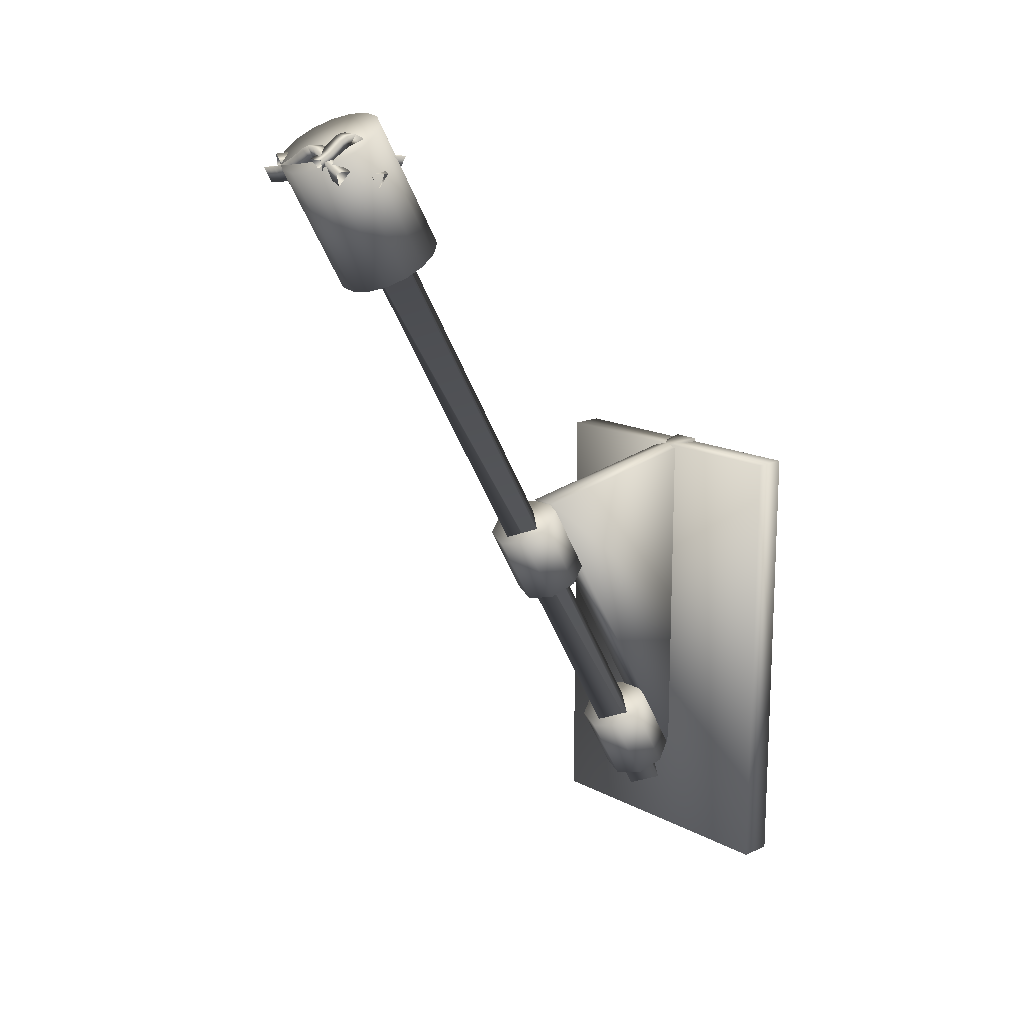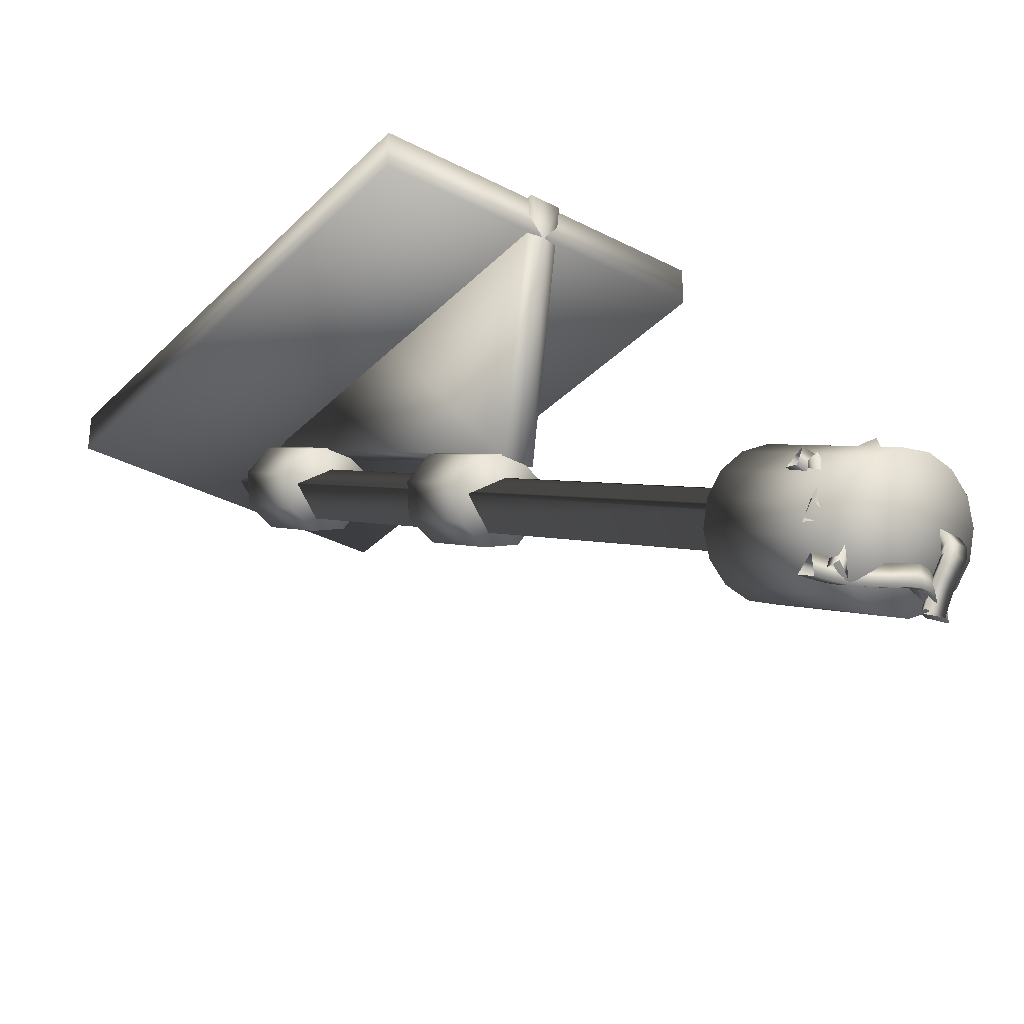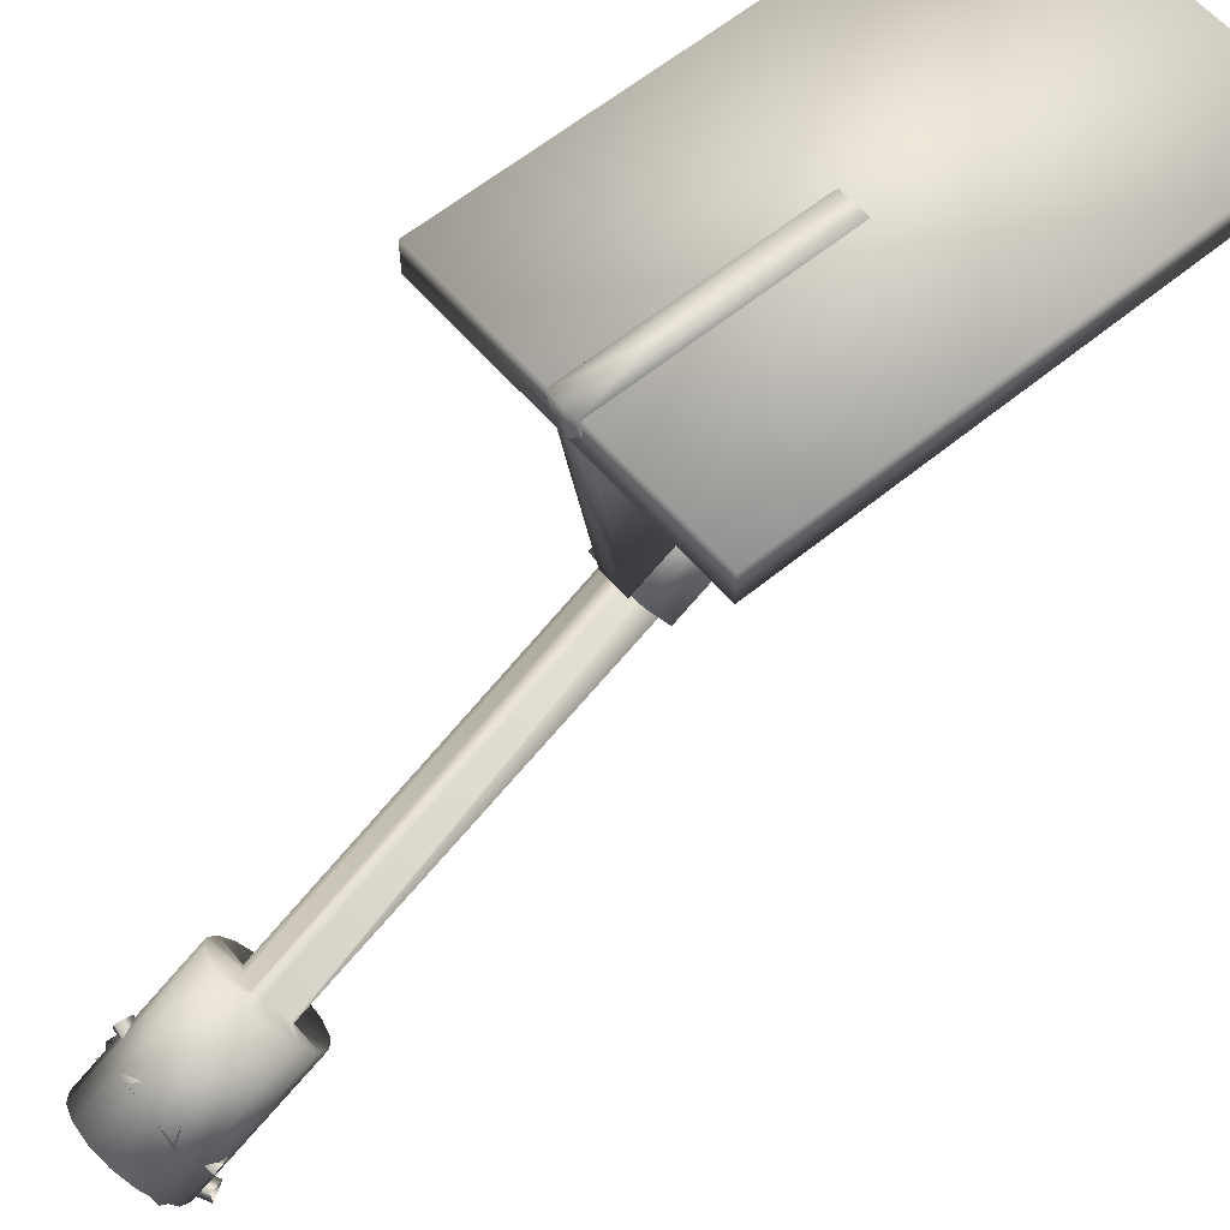
<metadata>
{"format":"obj","ext":"obj","renderer":"f3d","projection":"perspective","resolution":1024,"background":"white","views":[{"elev":15.6,"azim":-132.4,"up":"+Y"},{"elev":-33.2,"azim":143.9,"up":"+Z"},{"elev":59.4,"azim":-130.3,"up":"+Z"}]}
</metadata>
<code>
o Wick1
v 0.3746 -0.00841 0.5109
v 0.3756 0.02847 0.4883
v 0.36 0.0283 0.5286
v 0.401 -0.00283 0.5212
v 0.4028 0.03421 0.4988
v 0.3865 0.03389 0.5389
v 0.4261 0.0018 0.5319
v 0.4303 0.03928 0.5106
v 0.4118 0.03857 0.5498
v 0.4494 0.00477 0.544
v 0.4558 0.04255 0.5238
v 0.4367 0.04172 0.5627
v 0.4708 0.00598 0.5541
v 0.4776 0.04374 0.534
v 0.4629 0.04321 0.5748
v 0.4907 0.00535 0.559
v 0.4976 0.04304 0.5388
v 0.4884 0.04251 0.5811
v 0.5115 0.0033 0.5629
v 0.5206 0.04077 0.5432
v 0.5103 0.04035 0.5852
v 0.5341 0.00029 0.5695
v 0.5462 0.03737 0.5507
v 0.533 0.03732 0.592
v 0.5532 -0.00347 0.5762
v 0.569 0.03283 0.5587
v 0.5547 0.03297 0.5995
v 0.5655 -0.00802 0.5806
v 0.5851 0.02702 0.5644
v 0.5705 0.02724 0.6052
v 0.5781 -0.01347 0.5852
v 0.5969 0.02192 0.5687
v 0.5821 0.02219 0.6094
v 0.5934 -0.01791 0.5907
v 0.6086 0.01852 0.573
v 0.5938 0.01881 0.6137
v 0.6085 -0.02086 0.5962
v 0.6214 0.01605 0.5776
v 0.6066 0.01634 0.6183
v 0.6234 -0.0229 0.6017
v 0.6349 0.01421 0.5825
v 0.6201 0.0145 0.6232
v 0.6379 -0.02447 0.6069
v 0.649 0.01269 0.5877
v 0.6342 0.01298 0.6283
f 1 2 4
f 2 5 4
f 2 3 5
f 3 6 5
f 3 1 6
f 1 4 6
f 4 5 7
f 5 8 7
f 5 6 8
f 6 9 8
f 6 4 9
f 4 7 9
f 7 8 10
f 8 11 10
f 8 9 11
f 9 12 11
f 9 7 12
f 7 10 12
f 10 11 13
f 11 14 13
f 11 12 14
f 12 15 14
f 12 10 15
f 10 13 15
f 13 14 16
f 14 17 16
f 14 15 17
f 15 18 17
f 15 13 18
f 13 16 18
f 16 17 19
f 17 20 19
f 17 18 20
f 18 21 20
f 18 16 21
f 16 19 21
f 19 20 22
f 20 23 22
f 20 21 23
f 21 24 23
f 21 19 24
f 19 22 24
f 22 23 25
f 23 26 25
f 23 24 26
f 24 27 26
f 24 22 27
f 22 25 27
f 25 26 28
f 26 29 28
f 26 27 29
f 27 30 29
f 27 25 30
f 25 28 30
f 28 29 31
f 29 32 31
f 29 30 32
f 30 33 32
f 30 28 33
f 28 31 33
f 31 32 34
f 32 35 34
f 32 33 35
f 33 36 35
f 33 31 36
f 31 34 36
f 34 35 37
f 35 38 37
f 35 36 38
f 36 39 38
f 36 34 39
f 34 37 39
f 37 38 40
f 38 41 40
f 38 39 41
f 39 42 41
f 39 37 42
f 37 40 42
f 40 41 43
f 41 44 43
f 41 42 44
f 42 45 44
f 42 40 45
f 40 43 45
o Wick2
v 0.3909 0.0046 0.4045
v 0.3745 0.03878 0.3836
v 0.3757 0.03844 0.4268
v 0.4104 0.01368 0.4041
v 0.3928 0.04726 0.3831
v 0.3941 0.04697 0.4264
v 0.4309 0.02506 0.4034
v 0.4098 0.05662 0.3826
v 0.4114 0.05652 0.4259
v 0.4497 0.03902 0.4026
v 0.4263 0.06898 0.3819
v 0.428 0.06891 0.4252
v 0.465 0.05081 0.4022
v 0.4435 0.08211 0.3814
v 0.4443 0.08145 0.4247
v 0.4747 0.05688 0.4023
v 0.4615 0.09258 0.3816
v 0.4617 0.09144 0.4249
v 0.4768 0.05789 0.4026
v 0.4821 0.09535 0.3815
v 0.4836 0.09447 0.4248
v 0.4845 0.05352 0.402
v 0.5014 0.08683 0.3801
v 0.5041 0.08566 0.4233
v 0.5039 0.04096 0.4003
v 0.5216 0.07385 0.3784
v 0.524 0.07289 0.4216
v 0.5321 0.02584 0.3987
v 0.5479 0.05975 0.3769
v 0.5498 0.05906 0.4202
v 0.5608 0.0126 0.3974
v 0.5742 0.04759 0.3756
v 0.576 0.04697 0.4189
v 0.5844 0.00443 0.3963
v 0.5936 0.04086 0.3748
v 0.5954 0.04025 0.418
v 0.6059 6e-05 0.3953
v 0.6105 0.03746 0.374
v 0.6123 0.03684 0.4173
v 0.6276 -0.00217 0.3944
v 0.6297 0.03553 0.3732
v 0.6315 0.0349 0.4164
v 0.649 -0.00339 0.3935
v 0.6502 0.03436 0.3723
v 0.6521 0.03373 0.4155
f 46 47 49
f 47 50 49
f 47 48 50
f 48 51 50
f 48 46 51
f 46 49 51
f 49 50 52
f 50 53 52
f 50 51 53
f 51 54 53
f 51 49 54
f 49 52 54
f 52 53 55
f 53 56 55
f 53 54 56
f 54 57 56
f 54 52 57
f 52 55 57
f 55 56 58
f 56 59 58
f 56 57 59
f 57 60 59
f 57 55 60
f 55 58 60
f 58 59 61
f 59 62 61
f 59 60 62
f 60 63 62
f 60 58 63
f 58 61 63
f 61 62 64
f 62 65 64
f 62 63 65
f 63 66 65
f 63 61 66
f 61 64 66
f 64 65 67
f 65 68 67
f 65 66 68
f 66 69 68
f 66 64 69
f 64 67 69
f 67 68 70
f 68 71 70
f 68 69 71
f 69 72 71
f 69 67 72
f 67 70 72
f 70 71 73
f 71 74 73
f 71 72 74
f 72 75 74
f 72 70 75
f 70 73 75
f 73 74 76
f 74 77 76
f 74 75 77
f 75 78 77
f 75 73 78
f 73 76 78
f 76 77 79
f 77 80 79
f 77 78 80
f 78 81 80
f 78 76 81
f 76 79 81
f 79 80 82
f 80 83 82
f 80 81 83
f 81 84 83
f 81 79 84
f 79 82 84
f 82 83 85
f 83 86 85
f 83 84 86
f 84 87 86
f 84 82 87
f 82 85 87
f 85 86 88
f 86 89 88
f 86 87 89
f 87 90 89
f 87 85 90
f 85 88 90
o Wick5
v 0.4315 0.03271 0.3857
v 0.4531 0.06656 0.3695
v 0.4098 0.06578 0.368
v 0.4307 0.04184 0.4037
v 0.4524 0.07497 0.3862
v 0.4091 0.07433 0.3849
v 0.4301 0.05336 0.4227
v 0.4519 0.08415 0.4014
v 0.4086 0.08393 0.4009
v 0.4301 0.0674 0.4402
v 0.4519 0.09645 0.4166
v 0.4086 0.09628 0.4161
v 0.4297 0.07914 0.4541
v 0.4514 0.11 0.4328
v 0.4082 0.1085 0.4307
v 0.4286 0.08491 0.4624
v 0.4493 0.1209 0.4501
v 0.4062 0.1183 0.4464
v 0.428 0.08572 0.4623
v 0.4478 0.1236 0.4692
v 0.4045 0.1216 0.4683
v 0.4285 0.08177 0.4682
v 0.4489 0.1151 0.4869
v 0.4057 0.1124 0.4885
v 0.43 0.06922 0.4861
v 0.4505 0.1019 0.5057
v 0.4073 0.09976 0.5066
v 0.4308 0.05401 0.5121
v 0.4512 0.08773 0.53
v 0.4079 0.08614 0.53
v 0.431 0.04066 0.5387
v 0.4514 0.07558 0.5542
v 0.4082 0.07415 0.5539
v 0.4311 0.03234 0.5608
v 0.4515 0.06892 0.5718
v 0.4082 0.0675 0.5715
v 0.4311 0.02787 0.581
v 0.4515 0.06559 0.5871
v 0.4082 0.06413 0.5869
v 0.4311 0.0256 0.6013
v 0.4515 0.06368 0.6045
v 0.4082 0.06221 0.6044
v 0.4311 0.02437 0.621
v 0.4515 0.06251 0.6233
v 0.4082 0.06104 0.6232
f 91 92 94
f 92 95 94
f 92 93 95
f 93 96 95
f 93 91 96
f 91 94 96
f 94 95 97
f 95 98 97
f 95 96 98
f 96 99 98
f 96 94 99
f 94 97 99
f 97 98 100
f 98 101 100
f 98 99 101
f 99 102 101
f 99 97 102
f 97 100 102
f 100 101 103
f 101 104 103
f 101 102 104
f 102 105 104
f 102 100 105
f 100 103 105
f 103 104 106
f 104 107 106
f 104 105 107
f 105 108 107
f 105 103 108
f 103 106 108
f 106 107 109
f 107 110 109
f 107 108 110
f 108 111 110
f 108 106 111
f 106 109 111
f 109 110 112
f 110 113 112
f 110 111 113
f 111 114 113
f 111 109 114
f 109 112 114
f 112 113 115
f 113 116 115
f 113 114 116
f 114 117 116
f 114 112 117
f 112 115 117
f 115 116 118
f 116 119 118
f 116 117 119
f 117 120 119
f 117 115 120
f 115 118 120
f 118 119 121
f 119 122 121
f 119 120 122
f 120 123 122
f 120 118 123
f 118 121 123
f 121 122 124
f 122 125 124
f 122 123 125
f 123 126 125
f 123 121 126
f 121 124 126
f 124 125 127
f 125 128 127
f 125 126 128
f 126 129 128
f 126 124 129
f 124 127 129
f 127 128 130
f 128 131 130
f 128 129 131
f 129 132 131
f 129 127 132
f 127 130 132
f 130 131 133
f 131 134 133
f 131 132 134
f 132 135 134
f 132 130 135
f 130 133 135
o Wick4
v 0.6508 0.01712 0.4781
v 0.6627 0.05322 0.4988
v 0.6272 0.05322 0.474
v 0.6411 0.01237 0.4919
v 0.6536 0.04875 0.5118
v 0.6181 0.04875 0.487
v 0.6302 0.00822 0.5075
v 0.6445 0.04524 0.5249
v 0.609 0.04524 0.5
v 0.6182 0.00592 0.5246
v 0.6346 0.04334 0.539
v 0.5991 0.04334 0.5141
v 0.6061 0.00549 0.542
v 0.6243 0.04299 0.5537
v 0.5888 0.04299 0.5288
v 0.594 0.00688 0.5591
v 0.614 0.04417 0.5684
v 0.5787 0.04416 0.5433
v 0.581 0.01004 0.5771
v 0.6021 0.04707 0.5849
v 0.5673 0.04695 0.5591
v 0.566 0.01487 0.597
v 0.5868 0.05198 0.6051
v 0.5534 0.05145 0.5775
v 0.5491 0.01953 0.6158
v 0.5673 0.0573 0.6266
v 0.5373 0.05586 0.5954
v 0.5297 0.02252 0.6317
v 0.5447 0.06084 0.6451
v 0.5185 0.05871 0.6107
v 0.5083 0.02477 0.6466
v 0.5222 0.06323 0.6608
v 0.4974 0.06093 0.6254
f 136 137 139
f 137 140 139
f 137 138 140
f 138 141 140
f 138 136 141
f 136 139 141
f 139 140 142
f 140 143 142
f 140 141 143
f 141 144 143
f 141 139 144
f 139 142 144
f 142 143 145
f 143 146 145
f 143 144 146
f 144 147 146
f 144 142 147
f 142 145 147
f 145 146 148
f 146 149 148
f 146 147 149
f 147 150 149
f 147 145 150
f 145 148 150
f 148 149 151
f 149 152 151
f 149 150 152
f 150 153 152
f 150 148 153
f 148 151 153
f 151 152 154
f 152 155 154
f 152 153 155
f 153 156 155
f 153 151 156
f 151 154 156
f 154 155 157
f 155 158 157
f 155 156 158
f 156 159 158
f 156 154 159
f 154 157 159
f 157 158 160
f 158 161 160
f 158 159 161
f 159 162 161
f 159 157 162
f 157 160 162
f 160 161 163
f 161 164 163
f 161 162 164
f 162 165 164
f 162 160 165
f 160 163 165
f 163 164 166
f 164 167 166
f 164 165 167
f 165 168 167
f 165 163 168
f 163 166 168
o Wick3
v 0.5897 0.04506 0.382
v 0.6242 0.02349 0.3967
v 0.6255 0.06663 0.3932
v 0.58 0.0475 0.4087
v 0.6155 0.02569 0.4203
v 0.6166 0.06888 0.4174
v 0.5746 0.049 0.439
v 0.6118 0.02683 0.439
v 0.6124 0.07013 0.4384
v 0.5804 0.04803 0.4665
v 0.6159 0.02635 0.4544
v 0.6168 0.06955 0.4571
v 0.5874 0.04603 0.4854
v 0.623 0.02421 0.4741
v 0.6246 0.0672 0.479
v 0.5898 0.04346 0.5043
v 0.6261 0.02094 0.4974
v 0.6281 0.06361 0.5045
v 0.5904 0.03955 0.5236
v 0.6267 0.01704 0.5165
v 0.6289 0.05877 0.5279
v 0.5906 0.03427 0.5377
v 0.6269 0.01246 0.5286
v 0.6292 0.05255 0.5448
v 0.5906 0.02915 0.5493
v 0.6269 0.00696 0.5411
v 0.6292 0.04755 0.556
v 0.5906 0.02546 0.5617
v 0.6269 0.00251 0.556
v 0.6292 0.04449 0.5664
v 0.5906 0.02284 0.5748
v 0.6269 -0.00046 0.5709
v 0.6292 0.04217 0.5781
v 0.5906 0.02094 0.5885
v 0.6269 -0.00251 0.5855
v 0.6292 0.0404 0.5909
v 0.5906 0.01941 0.6023
v 0.6269 -0.00408 0.5997
v 0.6292 0.0389 0.6045
f 169 170 172
f 170 173 172
f 170 171 173
f 171 174 173
f 171 169 174
f 169 172 174
f 172 173 175
f 173 176 175
f 173 174 176
f 174 177 176
f 174 172 177
f 172 175 177
f 175 176 178
f 176 179 178
f 176 177 179
f 177 180 179
f 177 175 180
f 175 178 180
f 178 179 181
f 179 182 181
f 179 180 182
f 180 183 182
f 180 178 183
f 178 181 183
f 181 182 184
f 182 185 184
f 182 183 185
f 183 186 185
f 183 181 186
f 181 184 186
f 184 185 187
f 185 188 187
f 185 186 188
f 186 189 188
f 186 184 189
f 184 187 189
f 187 188 190
f 188 191 190
f 188 189 191
f 189 192 191
f 189 187 192
f 187 190 192
f 190 191 193
f 191 194 193
f 191 192 194
f 192 195 194
f 192 190 195
f 190 193 195
f 193 194 196
f 194 197 196
f 194 195 197
f 195 198 197
f 195 193 198
f 193 196 198
f 196 197 199
f 197 200 199
f 197 198 200
f 198 201 200
f 198 196 201
f 196 199 201
f 199 200 202
f 200 203 202
f 200 201 203
f 201 204 203
f 201 199 204
f 199 202 204
f 202 203 205
f 203 206 205
f 203 204 206
f 204 207 206
f 204 202 207
f 202 205 207
o Lamp1
v 0.5075 -1.869 1.607
v 0.4397 -1.869 1.607
v 0.5075 -1.841 1.655
v 0.5753 -1.869 1.607
v 0.5075 -1.897 1.558
v 0.4397 -0.2059 0.647
v 0.443 -0.2045 0.6494
v 0.5075 -0.1779 0.6954
v 0.5102 -0.179 0.6935
v 0.5753 -0.2059 0.647
v 0.5721 -0.2072 0.6447
v 0.5075 -0.2338 0.5985
v 0.5041 -0.2324 0.6009
v 0.4607 -0.1972 0.662
v 0.5109 -0.1792 0.693
v 0.528 -0.1863 0.6808
v 0.5719 -0.2072 0.6446
v 0.5518 -0.2155 0.6302
v 0.4429 -0.2072 0.6447
v 0.4763 -0.1907 0.6732
v 0.5415 -0.1919 0.6711
v 0.5386 -0.221 0.6208
v 0.4926 -0.2277 0.6091
v 0.491 -0.1847 0.6836
v 0.5561 -0.1979 0.6607
v 0.5263 -0.2261 0.6119
v 0.4793 -0.2222 0.6187
v 0.5102 -0.2327 0.6004
v 0.4649 -0.2163 0.6289
v 0.3745 -0.2072 0.6447
v 0.3848 -0.1819 0.6884
v 0.4142 -0.1606 0.7254
v 0.4582 -0.1463 0.7501
v 0.5102 -0.1413 0.7588
v 0.5621 -0.1463 0.7501
v 0.6061 -0.1606 0.7254
v 0.6356 -0.1819 0.6884
v 0.6459 -0.2072 0.6447
v 0.6356 -0.2324 0.601
v 0.6061 -0.2538 0.564
v 0.5621 -0.268 0.5392
v 0.5102 -0.2731 0.5305
v 0.4582 -0.268 0.5392
v 0.4142 -0.2538 0.564
v 0.3848 -0.2324 0.601
v 0.3745 0.09595 0.4697
v 0.3848 0.1212 0.5134
v 0.4142 0.1426 0.5504
v 0.4582 0.1568 0.5752
v 0.5102 0.1618 0.5838
v 0.5621 0.1568 0.5752
v 0.6061 0.1426 0.5504
v 0.6356 0.1212 0.5134
v 0.6459 0.09595 0.4697
v 0.6356 0.07073 0.426
v 0.6061 0.04935 0.389
v 0.5621 0.03506 0.3642
v 0.5102 0.03005 0.3555
v 0.4582 0.03506 0.3642
v 0.4142 0.04935 0.389
v 0.3848 0.07073 0.426
v 0.5102 0.09595 0.4697
f 210 209 208
f 211 210 208
f 212 211 208
f 209 212 208
f 210 214 213
f 210 213 209
f 215 210 216
f 210 211 216
f 217 211 218
f 211 212 218
f 209 220 219
f 209 219 212
f 214 210 221
f 222 211 223
f 224 212 225
f 209 213 226
f 211 222 216
f 212 224 218
f 221 210 227
f 223 211 228
f 225 212 229
f 220 209 230
f 227 210 231
f 228 211 232
f 229 212 233
f 234 230 209
f 210 215 231
f 211 217 232
f 233 212 235
f 226 236 209
f 236 234 209
f 212 219 235
f 253 237 238
f 254 238 239
f 255 239 240
f 256 240 241
f 257 241 242
f 258 242 243
f 259 243 244
f 260 244 245
f 261 245 246
f 262 246 247
f 263 247 248
f 264 248 249
f 265 249 250
f 266 250 251
f 267 251 252
f 268 252 237
f 253 238 254
f 254 239 255
f 255 240 256
f 256 241 257
f 257 242 258
f 258 243 259
f 259 244 260
f 260 245 261
f 261 246 262
f 262 247 263
f 263 248 264
f 264 249 265
f 265 250 266
f 266 251 267
f 267 252 268
f 268 237 253
f 269 253 254
f 269 254 255
f 269 255 256
f 269 256 257
f 269 257 258
f 269 258 259
f 269 259 260
f 269 260 261
f 269 261 262
f 269 262 263
f 269 263 264
f 269 264 265
f 269 265 266
f 269 266 267
f 269 267 268
f 269 268 253
f 238 213 214
f 238 237 213
f 238 221 227
f 238 227 239
f 239 227 231
f 239 231 240
f 216 241 215
f 241 240 215
f 223 242 222
f 242 241 222
f 242 223 228
f 242 228 243
f 243 228 232
f 243 232 244
f 218 245 217
f 245 244 217
f 225 246 224
f 246 245 224
f 246 225 229
f 246 229 247
f 247 229 233
f 247 233 248
f 248 233 235
f 248 235 249
f 250 219 220
f 250 249 219
f 250 230 234
f 250 234 251
f 251 234 236
f 251 236 252
f 252 236 226
f 252 226 237
f 221 238 214
f 237 226 213
f 240 231 215
f 241 216 222
f 244 232 217
f 245 218 224
f 230 250 220
f 249 235 219
o Lamp3
v 0.4369 -1.192 1.151
v 0.5043 -1.206 1.127
v 0.4089 -1.158 1.21
v 0.4369 -1.125 1.268
v 0.5043 -1.111 1.292
v 0.5719 -1.125 1.268
v 0.5998 -1.158 1.21
v 0.5719 -1.192 1.151
v 0.5043 -1.025 1.023
v 0.4369 -1.011 1.047
v 0.4089 -0.9775 1.105
v 0.4369 -0.9438 1.164
v 0.5043 -0.9298 1.188
v 0.5719 -0.9438 1.164
v 0.5998 -0.9775 1.105
v 0.5719 -1.011 1.047
v 0.531 -1.398 1.754
v 0.531 -1.779 1.664
v 0.46 -1.779 1.664
v 0.46 -1.398 1.754
v 0.531 -0.8364 1.759
v 0.531 -0.9315 1.174
v 0.46 -0.9315 1.174
v 0.46 -0.8364 1.759
v 0.4955 -1.005 1.764
v 0.4955 -1.601 1.752
v 0.4955 -0.8444 1.664
v 0.5043 -1.845 1.497
v 0.4369 -1.831 1.521
v 0.4089 -1.797 1.58
v 0.4369 -1.763 1.638
v 0.5043 -1.749 1.662
v 0.5719 -1.763 1.638
v 0.5998 -1.797 1.58
v 0.5719 -1.831 1.521
v 0.5043 -1.664 1.393
v 0.4369 -1.65 1.417
v 0.4089 -1.616 1.475
v 0.4369 -1.582 1.534
v 0.5043 -1.568 1.558
v 0.5719 -1.582 1.534
v 0.5998 -1.616 1.475
v 0.5719 -1.65 1.417
v 0.8719 -2.043 1.754
v 0.8719 -2.043 1.67
v 0.1334 -2.043 1.67
v 0.1334 -2.043 1.754
v 0.8719 -0.844 1.754
v 0.8719 -0.844 1.67
v 0.1334 -0.844 1.67
v 0.1334 -0.844 1.754
f 274 273 272
f 275 274 270
f 279 270 272
f 280 272 273
f 281 273 274
f 282 274 275
f 283 275 276
f 284 276 277
f 285 277 271
f 279 272 280
f 280 273 281
f 281 274 282
f 282 275 283
f 283 276 284
f 284 277 285
f 285 271 278
f 318 319 317
f 278 281 282
f 281 279 280
f 287 286 295
f 288 287 295
f 289 288 295
f 286 289 295
f 320 319 315
f 288 292 287
f 292 291 287
f 270 271 277
f 309 307 308
f 287 291 286
f 291 290 286
f 319 320 317
f 289 286 294
f 286 290 294
f 290 293 294
f 293 289 294
f 290 291 296
f 291 292 296
f 292 293 296
f 293 290 296
f 306 312 305
f 306 309 312
f 316 320 315
f 299 298 297
f 305 297 298
f 306 298 299
f 307 299 300
f 308 300 301
f 309 301 302
f 311 303 304
f 305 298 306
f 306 299 307
f 307 300 308
f 308 301 309
f 309 302 310
f 311 304 312
f 309 306 307
f 281 278 279
f 311 302 303
f 311 310 302
f 316 315 314
f 313 316 314
f 274 272 270
f 315 319 314
f 319 318 314
f 297 304 303
f 301 299 297
f 314 318 313
f 318 317 313
f 301 300 299
f 285 283 284
f 313 317 316
f 317 320 316
f 277 276 275
f 277 275 270
f 279 278 271
f 279 271 270
f 282 283 285
f 282 285 278
f 289 293 292
f 289 292 288
f 303 302 301
f 303 301 297
f 305 312 304
f 305 304 297
f 310 311 312
f 310 312 309

</code>
